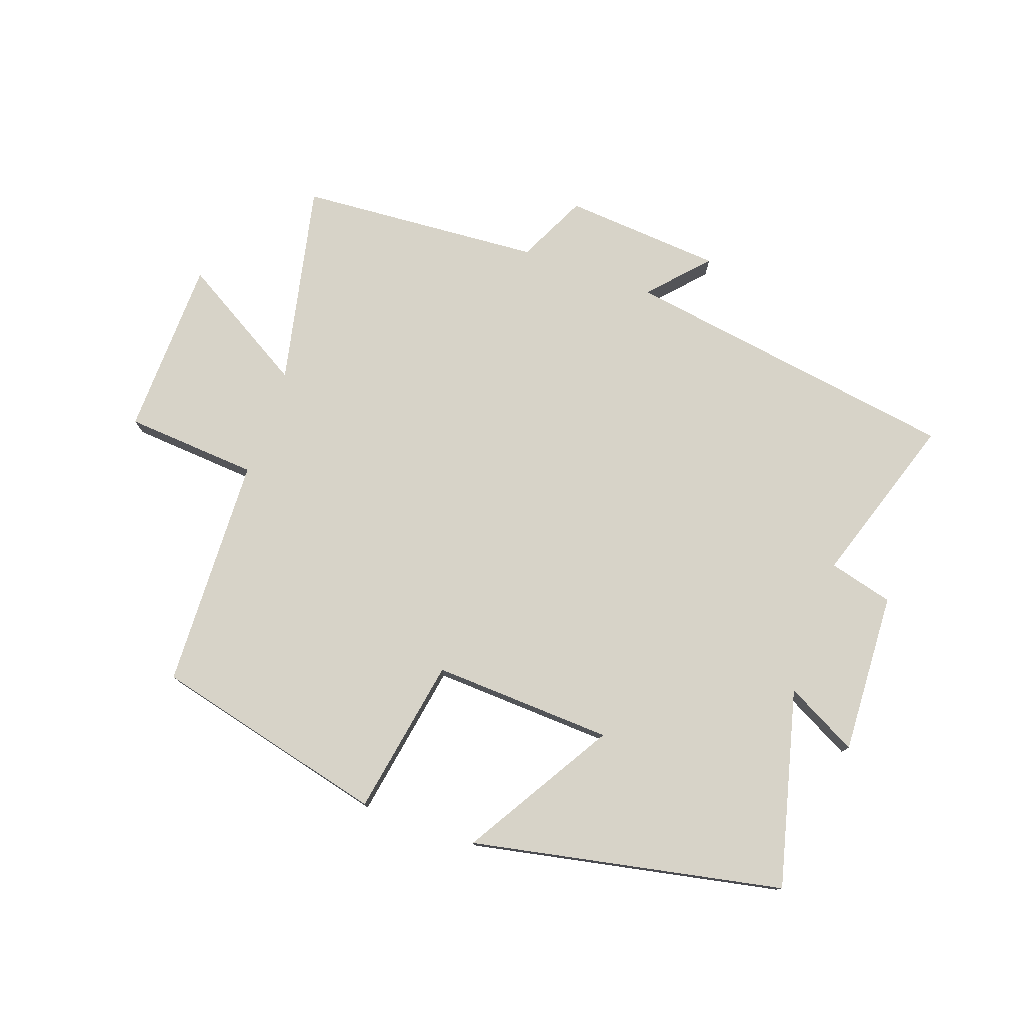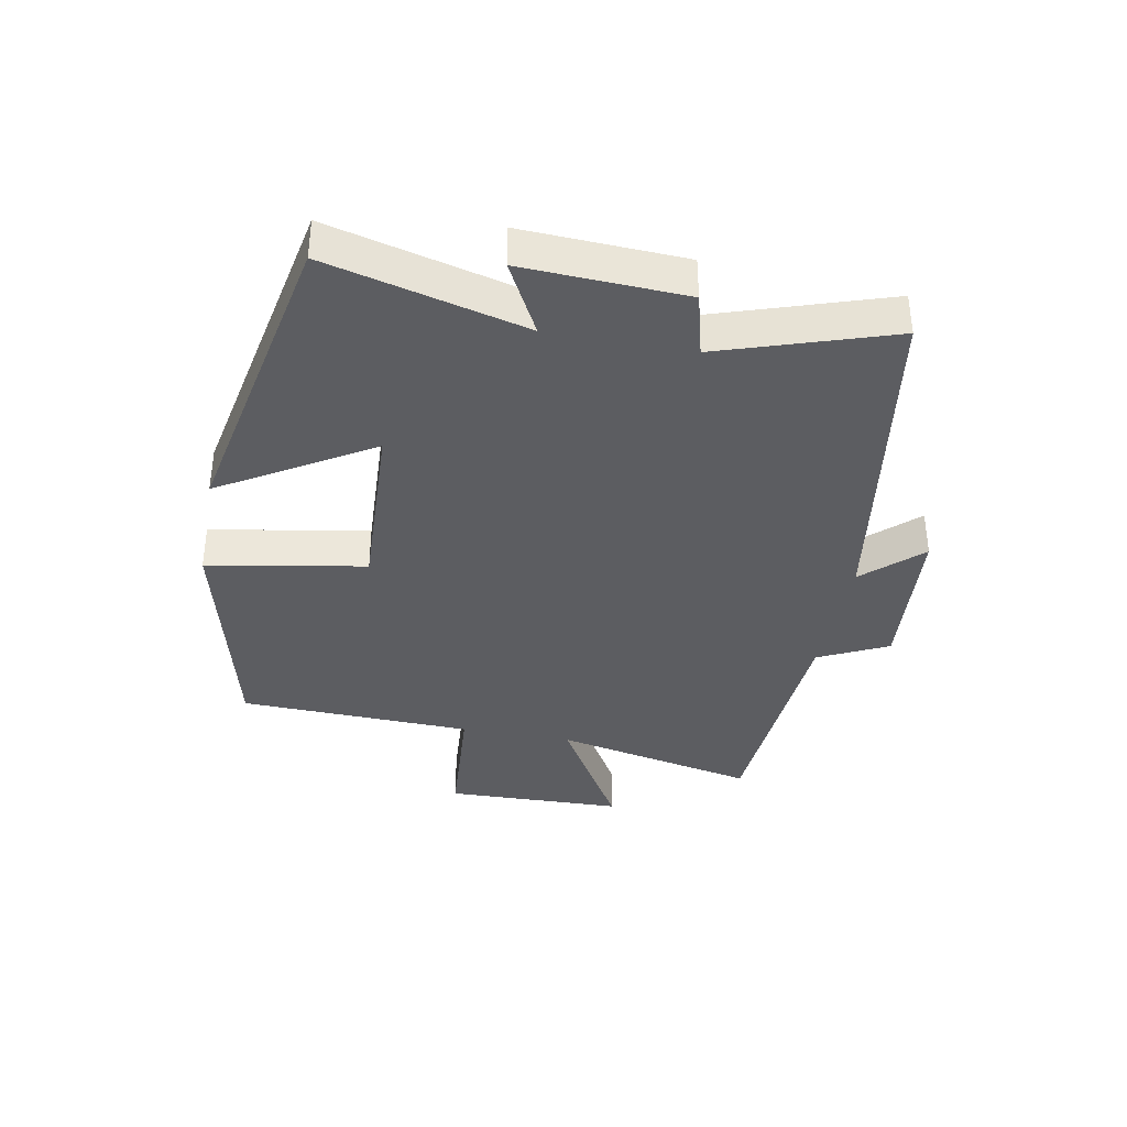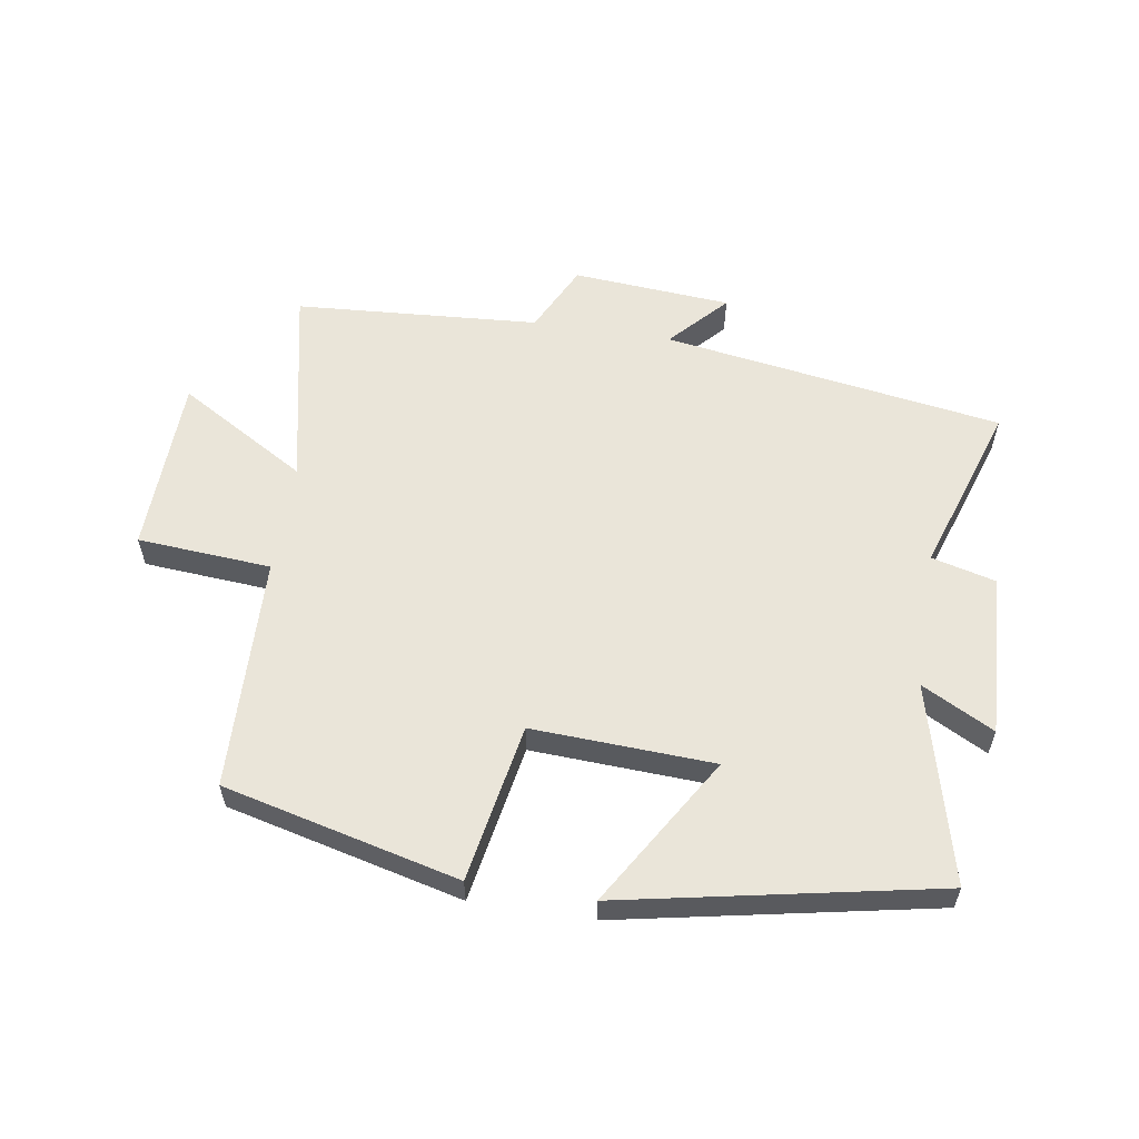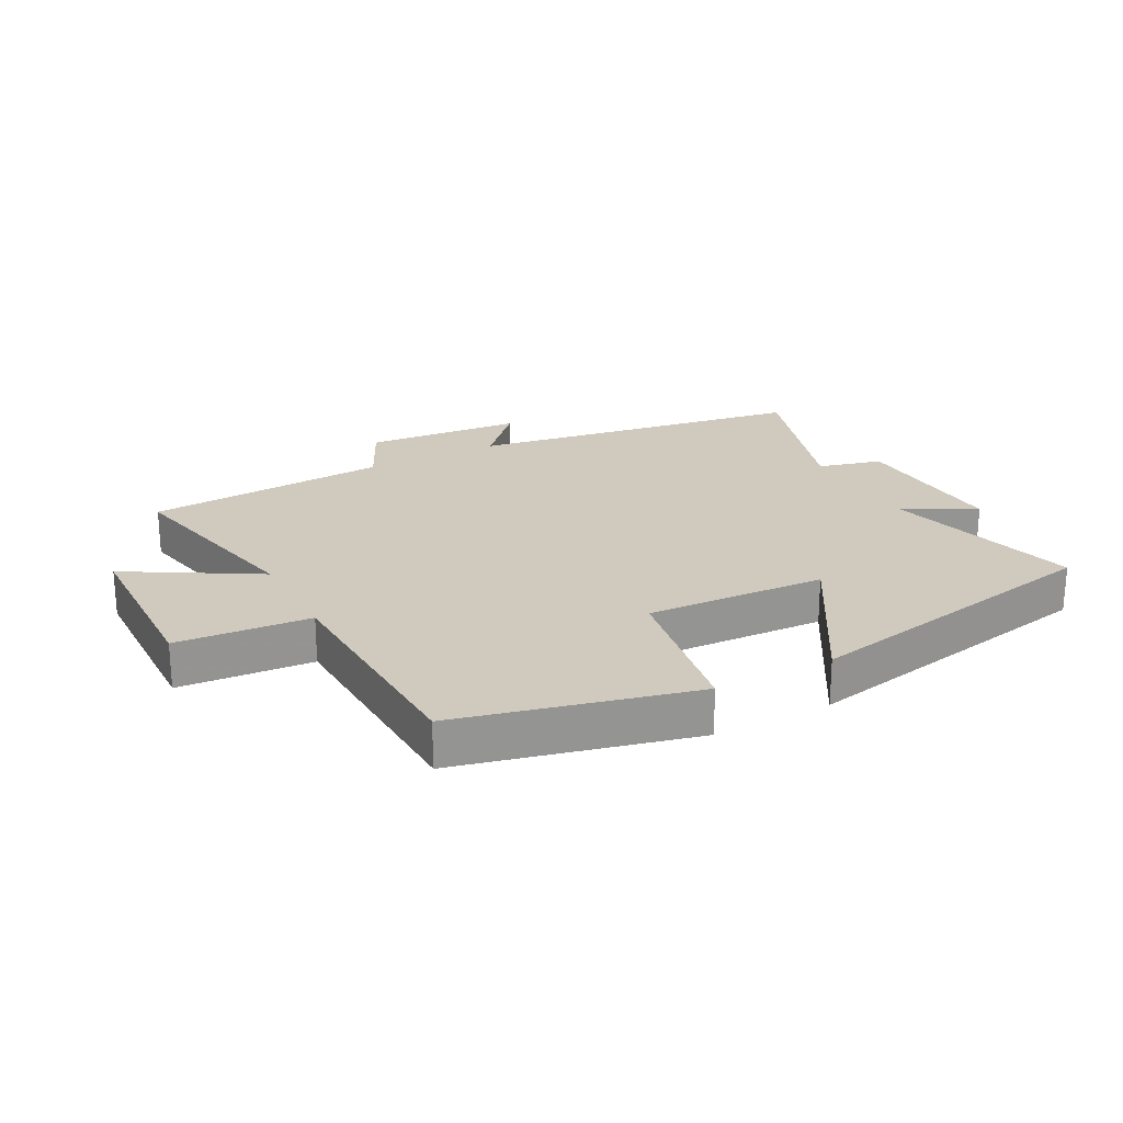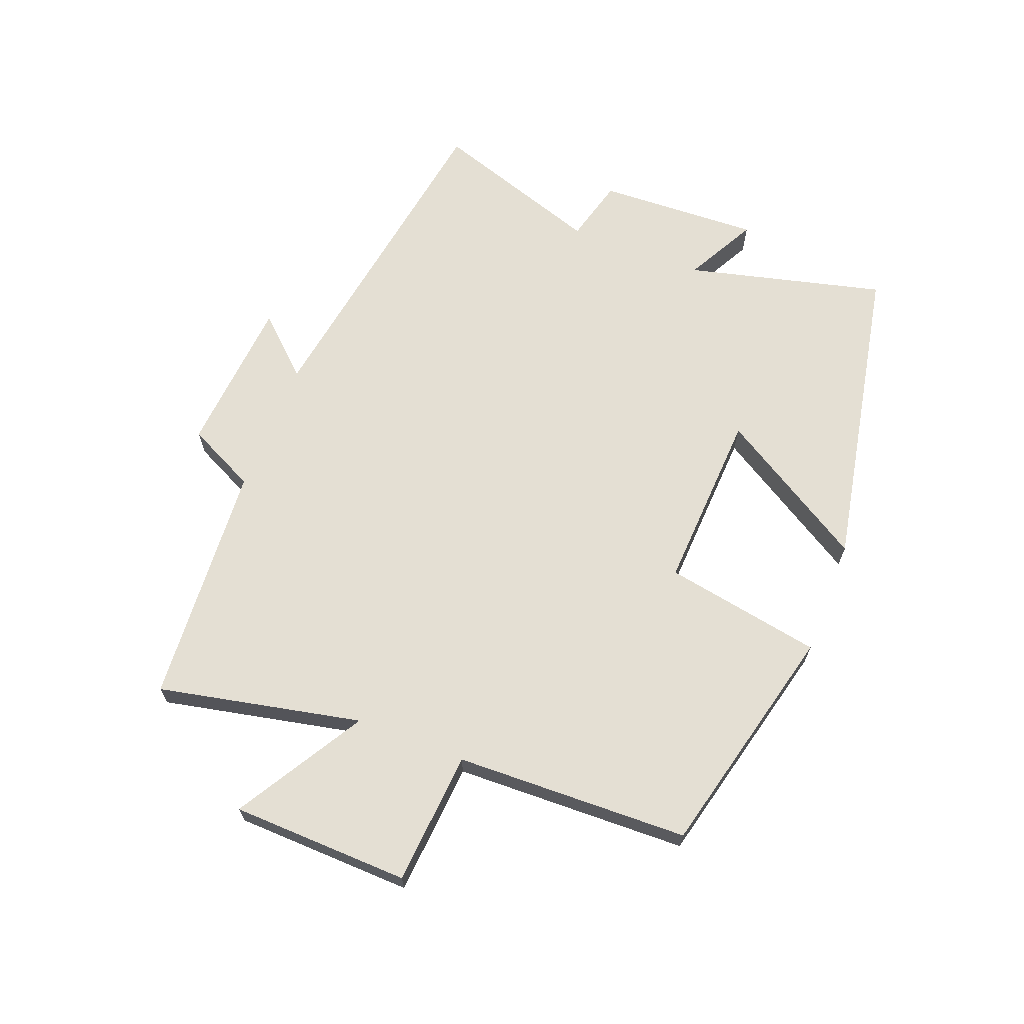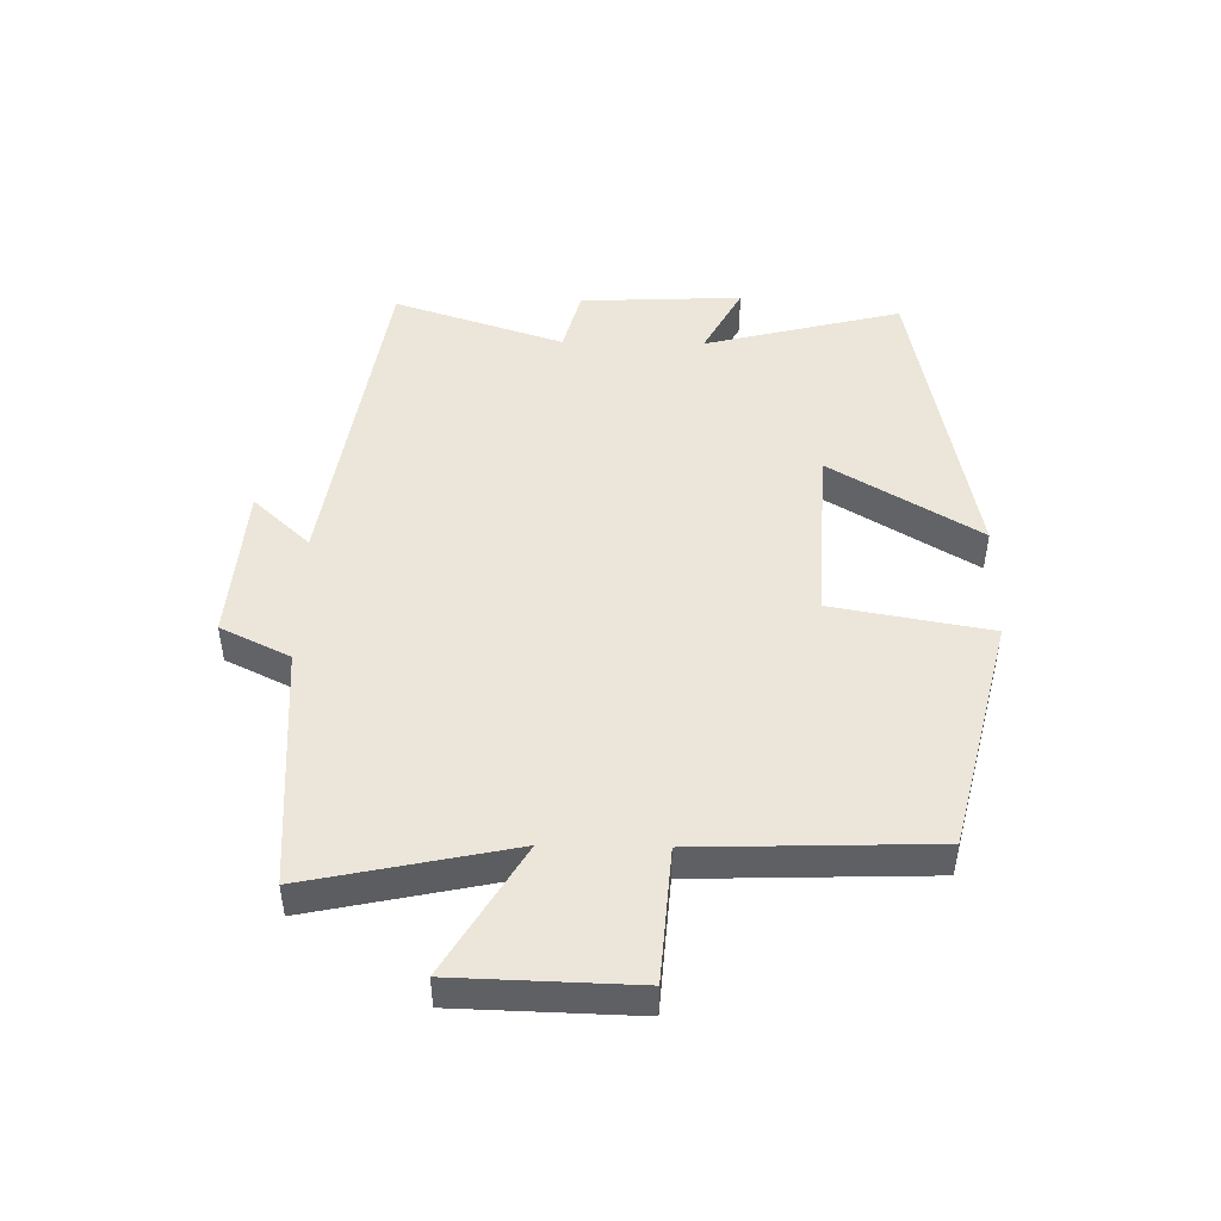
<metadata>
{"format":"obj","ext":"obj","renderer":"f3d","projection":"perspective","resolution":1024,"background":"white","views":[{"elev":77.2,"azim":-160.6,"up":"+Y"},{"elev":-37.1,"azim":-100.7,"up":"+Y"},{"elev":58.0,"azim":-171.0,"up":"+Y"},{"elev":23.0,"azim":151.9,"up":"+Y"},{"elev":66.5,"azim":111.3,"up":"+Y"},{"elev":47.4,"azim":91.0,"up":"+Y"}]}
</metadata>
<code>
v -0.58 0.07 -0.401
v -0.5 0.07 -0.084
v -0.615 0.07 -0.145
v -0.603 0.07 0.115
v -0.5 0.07 0.142
v -0.59 0.07 0.415
v -0.046 0.07 0.5
v -0.13 0.07 0.591
v 0.124 0.07 0.611
v 0.178 0.07 0.5
v 0.569 0.07 0.473
v 0.5 0.07 0.147
v 0.706 0.07 0.269
v 0.714 0.07 -0.017
v 0.5 0.07 -0.033
v 0.488 0.07 -0.408
v 0.112 0.07 -0.5
v 0.067 0.07 -0.247
v -0.223 0.07 -0.261
v -0.078 0.07 -0.5
v -0.58 0 -0.401
v -0.5 0 -0.084
v -0.615 0 -0.145
v -0.603 0 0.115
v -0.5 0 0.142
v -0.59 0 0.415
v -0.046 0 0.5
v -0.13 0 0.591
v 0.124 0 0.611
v 0.178 0 0.5
v 0.569 0 0.473
v 0.5 0 0.147
v 0.706 0 0.269
v 0.714 0 -0.017
v 0.5 0 -0.033
v 0.488 0 -0.408
v 0.112 0 -0.5
v 0.067 0 -0.247
v -0.223 0 -0.261
v -0.078 0 -0.5
f 19 20 1 2
f 18 19 2
f 15 16 17 18
f 15 18 2
f 12 13 14 15
f 12 15 2
f 10 11 12 2
f 7 8 9 10
f 5 6 7 10
f 5 10 2 3
f 3 4 5
f 22 21 40 39
f 22 39 38
f 38 37 36 35
f 22 38 35
f 35 34 33 32
f 22 35 32
f 22 32 31 30
f 30 29 28 27
f 30 27 26 25
f 23 22 30 25
f 25 24 23
f 1 21 22 2
f 2 22 23 3
f 3 23 24 4
f 4 24 25 5
f 5 25 26 6
f 6 26 27 7
f 7 27 28 8
f 8 28 29 9
f 9 29 30 10
f 10 30 31 11
f 11 31 32 12
f 12 32 33 13
f 13 33 34 14
f 14 34 35 15
f 15 35 36 16
f 16 36 37 17
f 17 37 38 18
f 18 38 39 19
f 19 39 40 20
f 20 40 21 1

</code>
